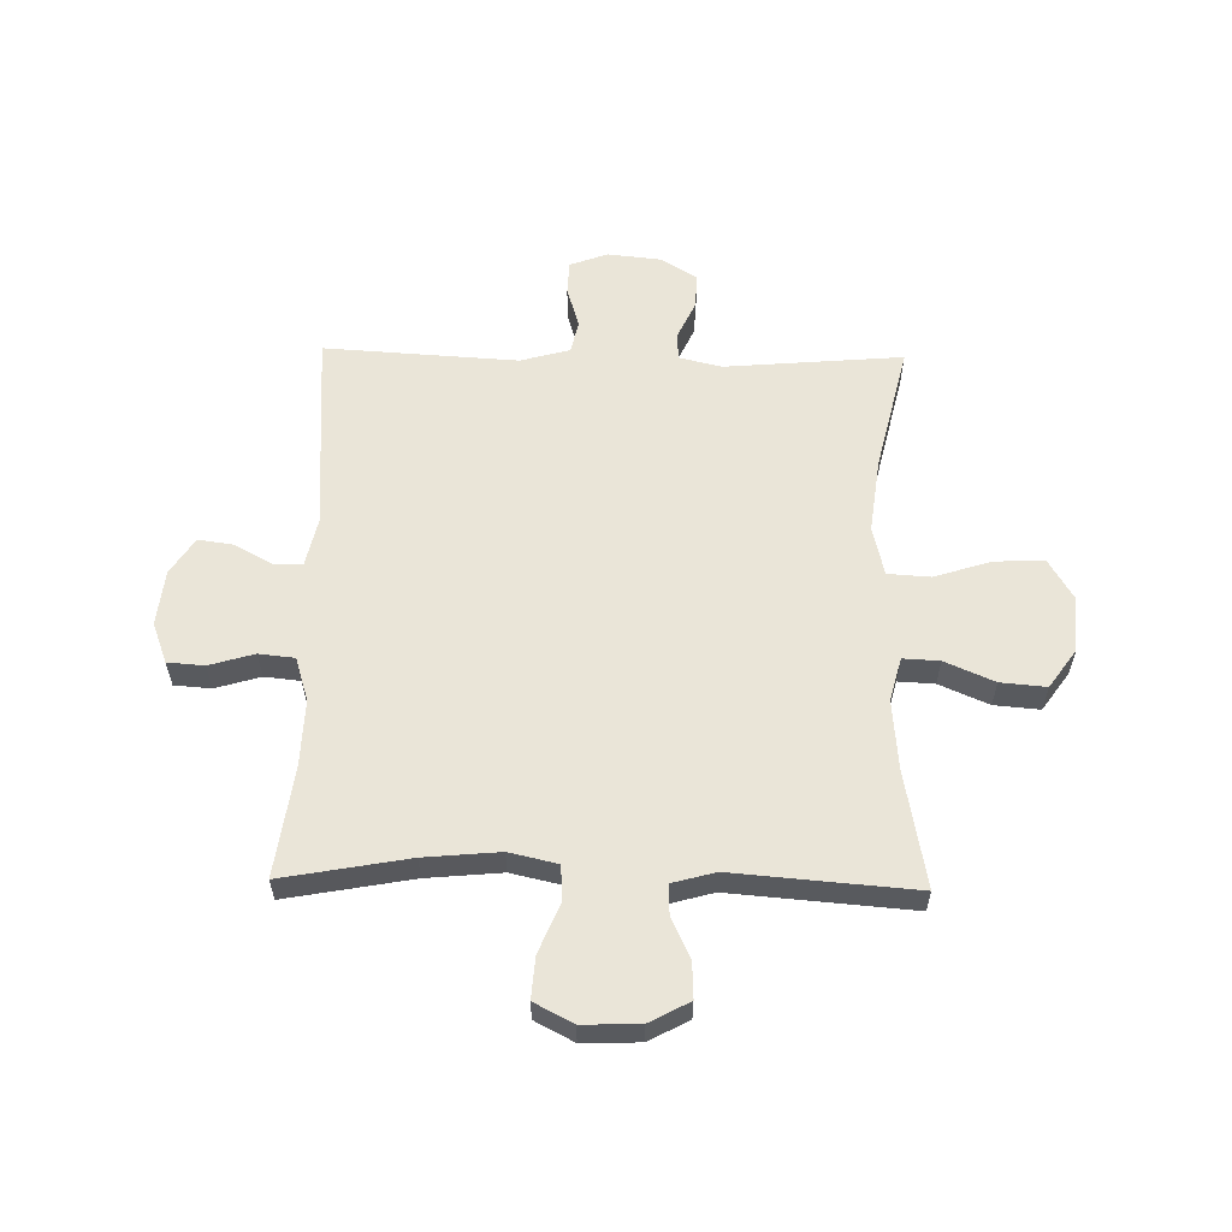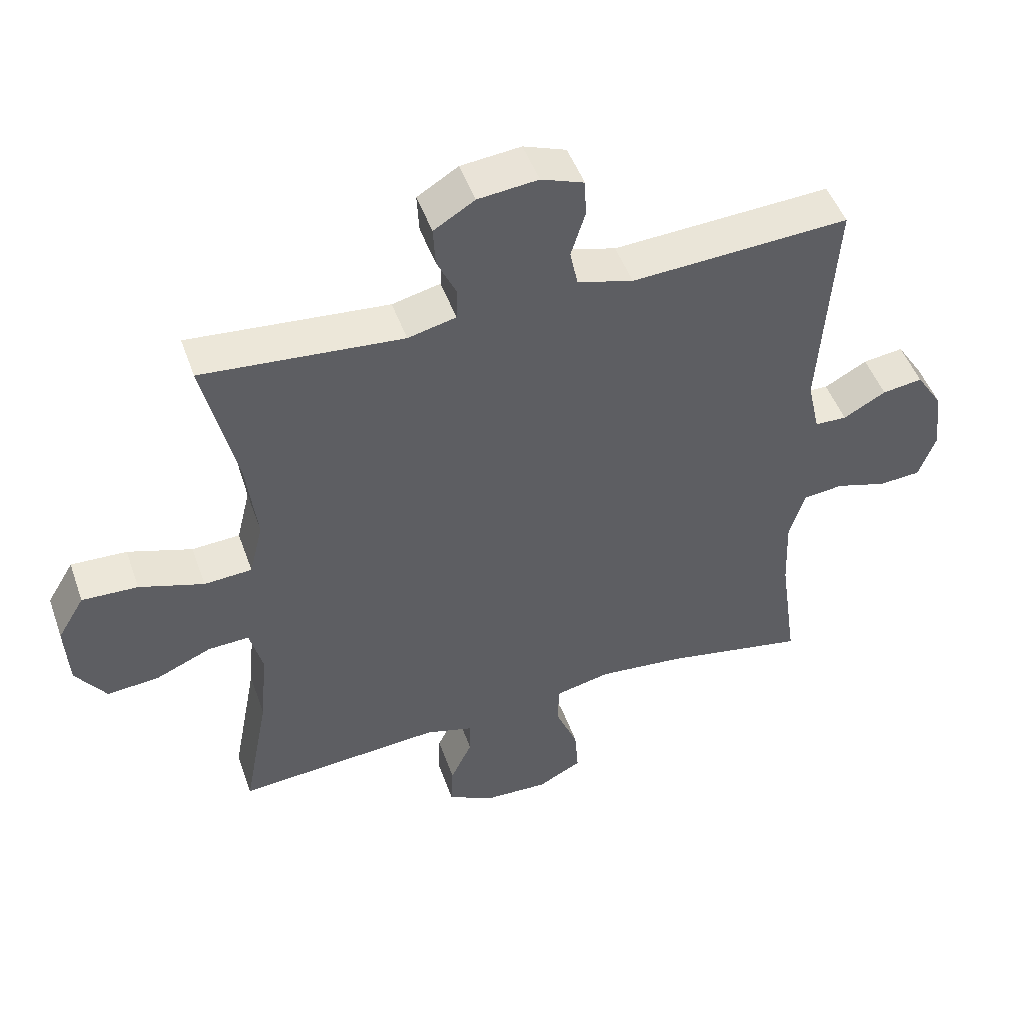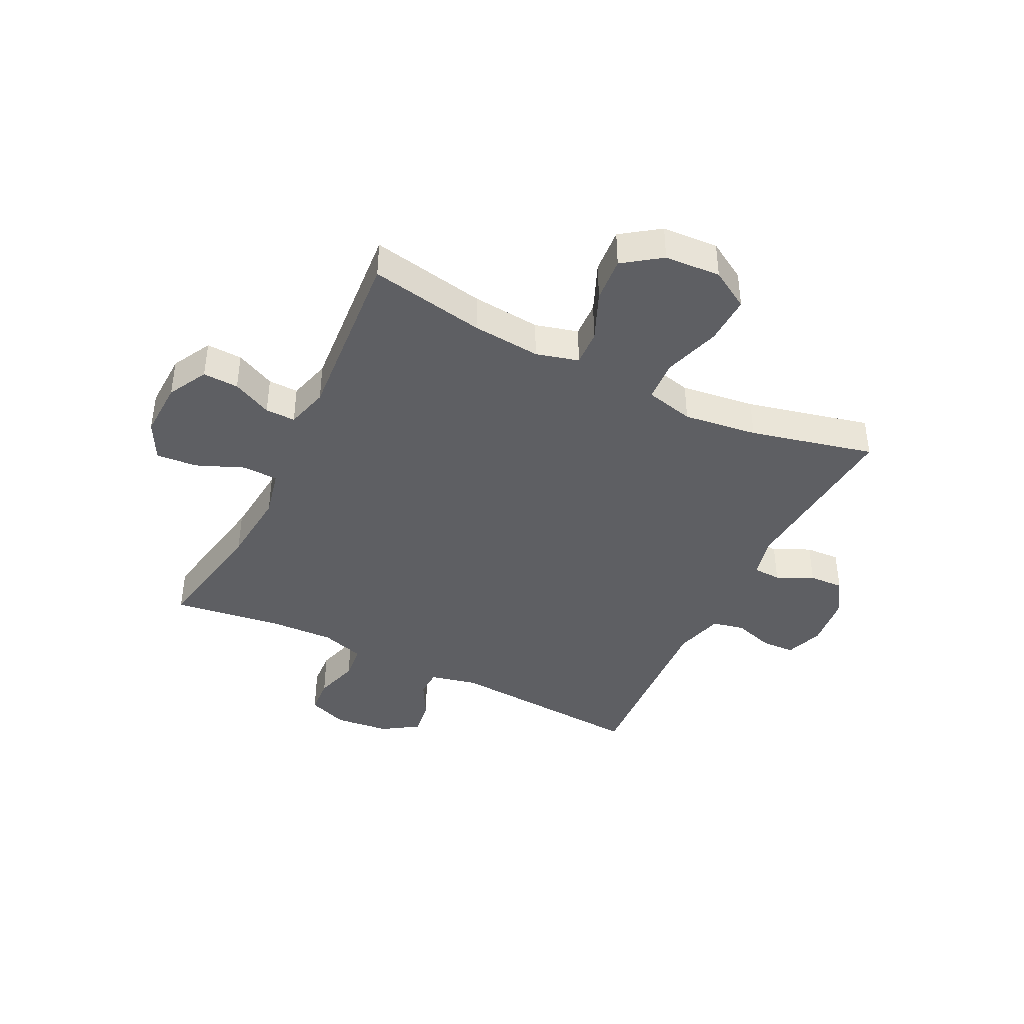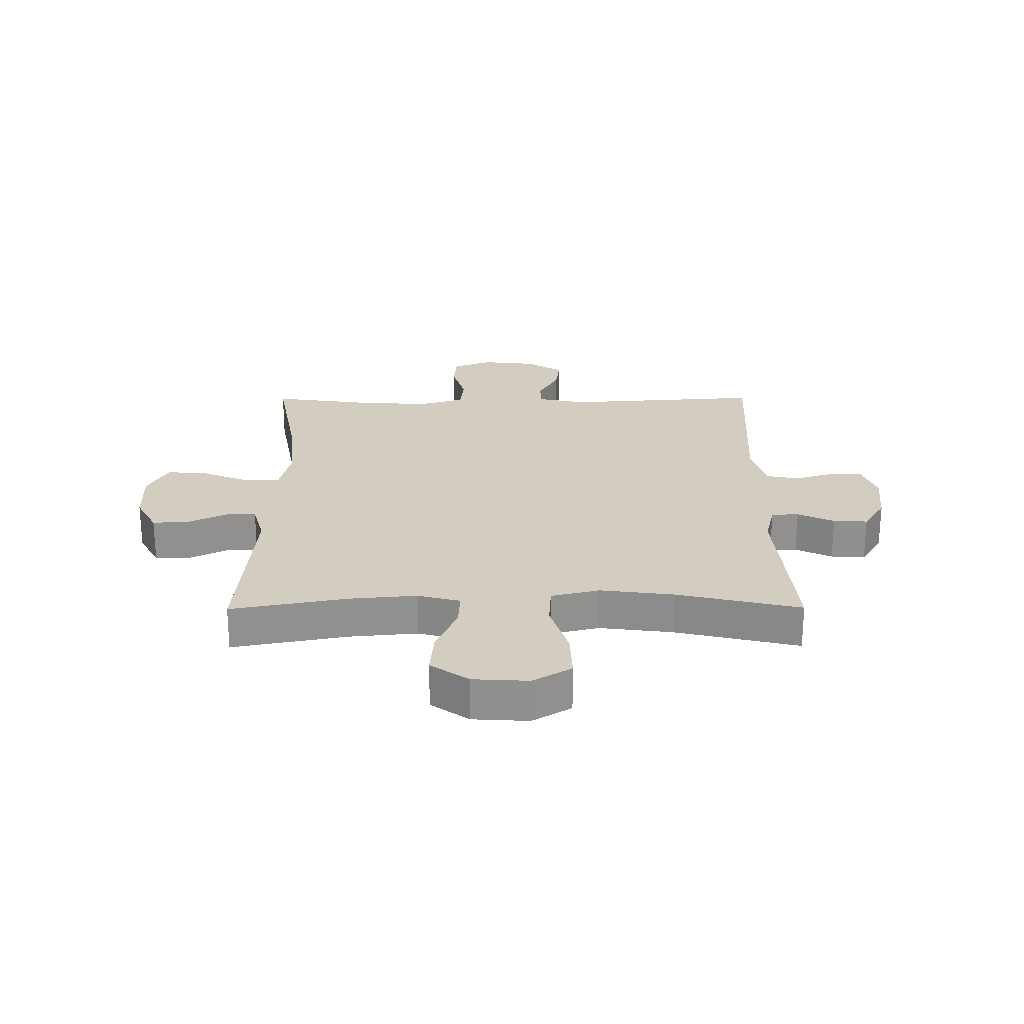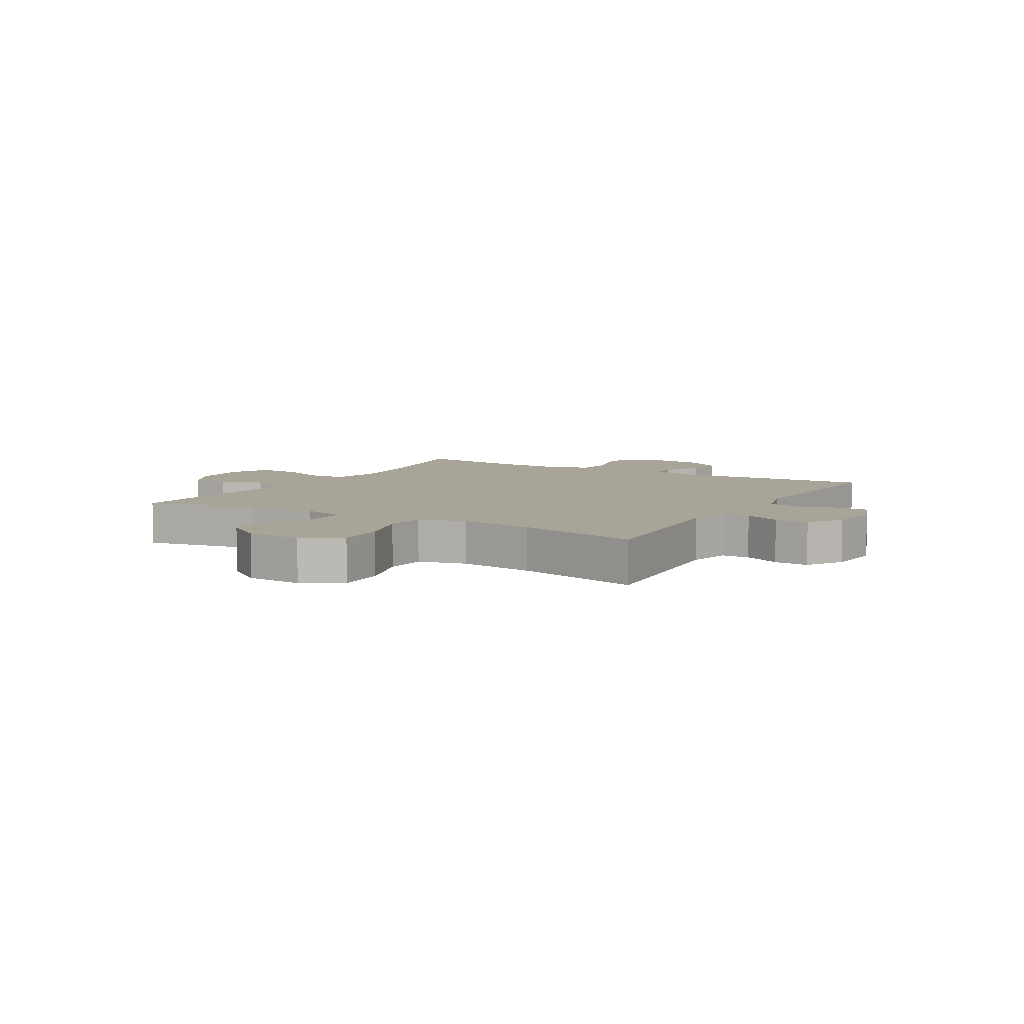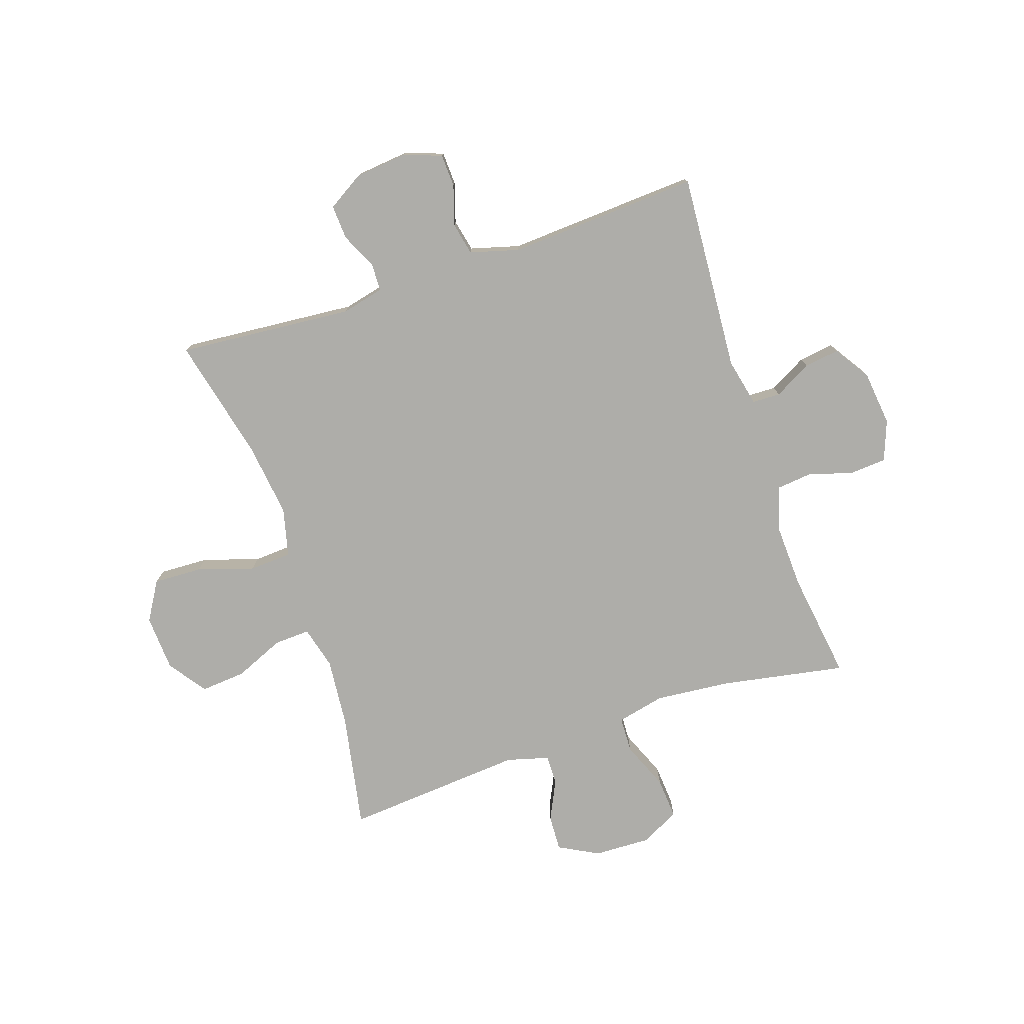
<metadata>
{"format":"obj","ext":"obj","renderer":"f3d","projection":"perspective","resolution":1024,"background":"white","views":[{"elev":59.2,"azim":-178.9,"up":"+Y"},{"elev":48.2,"azim":-19.1,"up":"+Z"},{"elev":-41.5,"azim":-116.3,"up":"+Y"},{"elev":24.5,"azim":-90.3,"up":"+Y"},{"elev":7.0,"azim":-59.6,"up":"+Y"},{"elev":-77.1,"azim":18.5,"up":"+Y"}]}
</metadata>
<code>
o path1940
v -0.1778 0.0375 -0.4736
v -0.1023 0.0375 -0.4943
v -0.1036 0.0375 -0.5481
v -0.1373 0.0375 -0.6184
v -0.1401 0.0375 -0.6823
v -0.06961 0.0375 -0.7199
v 0.03173 0.0375 -0.7233
v 0.1004 0.0375 -0.6877
v 0.09471 0.0375 -0.6143
v 0.05957 0.0375 -0.5295
v 0.06177 0.0375 -0.4657
v 0.1474 0.0375 -0.4465
v 0.2804 0.0375 -0.4587
v 0.5033 0.0375 -0.4993
v 0.4759 0.0375 -0.3057
v 0.4715 0.0375 -0.1895
v 0.4955 0.0375 -0.1127
v 0.5584 0.0375 -0.1061
v 0.6378 0.0375 -0.1294
v 0.703 0.0375 -0.1247
v 0.7297 0.0375 -0.05353
v 0.7188 0.0375 0.04386
v 0.6773 0.0375 0.1076
v 0.6144 0.0375 0.09887
v 0.548 0.0375 0.0624
v 0.4982 0.0375 0.06391
v 0.4792 0.0375 0.1488
v 0.5033 0.0375 0.5024
v 0.1626 0.0375 0.4823
v 0.07534 0.0375 0.5064
v 0.06302 0.0375 0.5638
v 0.08511 0.0375 0.6351
v 0.08257 0.0375 0.6935
v 0.01566 0.0375 0.718
v -0.07815 0.0375 0.7082
v -0.1421 0.0375 0.6689
v -0.1388 0.0375 0.6079
v -0.1083 0.0375 0.5427
v -0.1101 0.0375 0.4939
v -0.1854 0.0375 0.4759
v -0.4986 0.0375 0.5024
v -0.4465 0.0375 0.2817
v -0.4295 0.0375 0.1496
v -0.4505 0.0375 0.0634
v -0.5255 0.0375 0.05869
v -0.6261 0.0375 0.09051
v -0.7132 0.0375 0.0937
v -0.7549 0.0375 0.02451
v -0.7491 0.0375 -0.07532
v -0.7011 0.0375 -0.1427
v -0.6206 0.0375 -0.1358
v -0.5332 0.0375 -0.09835
v -0.4688 0.0375 -0.09512
v -0.4487 0.0375 -0.1713
v -0.4598 0.0375 -0.2932
v -0.4986 0.0375 -0.4993
v -0.1778 -0.0375 -0.4736
v -0.1023 -0.0375 -0.4943
v -0.1036 -0.0375 -0.5481
v -0.1373 -0.0375 -0.6184
v -0.1401 -0.0375 -0.6823
v -0.06961 -0.0375 -0.7199
v 0.03173 -0.0375 -0.7233
v 0.1004 -0.0375 -0.6877
v 0.09471 -0.0375 -0.6143
v 0.05957 -0.0375 -0.5295
v 0.06177 -0.0375 -0.4657
v 0.1474 -0.0375 -0.4465
v 0.2804 -0.0375 -0.4587
v 0.5033 -0.0375 -0.4993
v 0.4759 -0.0375 -0.3057
v 0.4715 -0.0375 -0.1895
v 0.4955 -0.0375 -0.1127
v 0.5584 -0.0375 -0.1061
v 0.6378 -0.0375 -0.1294
v 0.703 -0.0375 -0.1247
v 0.7297 -0.0375 -0.05353
v 0.7188 -0.0375 0.04386
v 0.6773 -0.0375 0.1076
v 0.6144 -0.0375 0.09887
v 0.548 -0.0375 0.0624
v 0.4982 -0.0375 0.06391
v 0.4792 -0.0375 0.1488
v 0.5033 -0.0375 0.5024
v 0.1626 -0.0375 0.4823
v 0.07534 -0.0375 0.5064
v 0.06302 -0.0375 0.5638
v 0.08511 -0.0375 0.6351
v 0.08257 -0.0375 0.6935
v 0.01566 -0.0375 0.718
v -0.07815 -0.0375 0.7082
v -0.1421 -0.0375 0.6689
v -0.1388 -0.0375 0.6079
v -0.1083 -0.0375 0.5427
v -0.1101 -0.0375 0.4939
v -0.1854 -0.0375 0.4759
v -0.4986 -0.0375 0.5024
v -0.4465 -0.0375 0.2817
v -0.4295 -0.0375 0.1496
v -0.4505 -0.0375 0.0634
v -0.5255 -0.0375 0.05869
v -0.6261 -0.0375 0.09051
v -0.7132 -0.0375 0.0937
v -0.7549 -0.0375 0.02451
v -0.7491 -0.0375 -0.07532
v -0.7011 -0.0375 -0.1427
v -0.6206 -0.0375 -0.1358
v -0.5332 -0.0375 -0.09835
v -0.4688 -0.0375 -0.09512
v -0.4487 -0.0375 -0.1713
v -0.4598 -0.0375 -0.2932
v -0.4986 -0.0375 -0.4993
v -0.06961 0.0375 -0.7199
v 0.03173 0.0375 -0.7233
v 0.1004 0.0375 -0.6877
v 0.1004 0.0375 -0.6877
v -0.1401 0.0375 -0.6823
v -0.1401 0.0375 -0.6823
v 0.09471 0.0375 -0.6143
v -0.1373 0.0375 -0.6184
v -0.1036 0.0375 -0.5481
v 0.05957 0.0375 -0.5295
v -0.1023 0.0375 -0.4943
v -0.1023 0.0375 -0.4943
v 0.06177 0.0375 -0.4657
v 0.06177 0.0375 -0.4657
v -0.1778 0.0375 -0.4736
v 0.2804 0.0375 -0.4587
v 0.5033 0.0375 -0.4993
v 0.5033 0.0375 -0.4993
v -0.4986 0.0375 -0.4993
v -0.4986 0.0375 -0.4993
v 0.1474 0.0375 -0.4465
v 0.4759 0.0375 -0.3057
v -0.4598 0.0375 -0.2932
v 0.4715 0.0375 -0.1895
v -0.4487 0.0375 -0.1713
v 0.4955 0.0375 -0.1127
v 0.4955 0.0375 -0.1127
v -0.4688 0.0375 -0.09512
v -0.4688 0.0375 -0.09512
v -0.7491 0.0375 -0.07532
v -0.7011 0.0375 -0.1427
v -0.6206 0.0375 -0.1358
v -0.5332 0.0375 -0.09835
v 0.5584 0.0375 -0.1061
v 0.6378 0.0375 -0.1294
v 0.703 0.0375 -0.1247
v 0.703 0.0375 -0.1247
v 0.7297 0.0375 -0.05353
v -0.7549 0.0375 0.02451
v 0.7188 0.0375 0.04386
v -0.7132 0.0375 0.0937
v -0.7132 0.0375 0.0937
v 0.6773 0.0375 0.1076
v 0.6773 0.0375 0.1076
v -0.6261 0.0375 0.09051
v -0.5255 0.0375 0.05869
v -0.4505 0.0375 0.0634
v -0.4505 0.0375 0.0634
v 0.548 0.0375 0.0624
v 0.4982 0.0375 0.06391
v 0.4982 0.0375 0.06391
v 0.6144 0.0375 0.09887
v -0.4295 0.0375 0.1496
v 0.4792 0.0375 0.1488
v -0.4465 0.0375 0.2817
v -0.4986 0.0375 0.5024
v -0.4986 0.0375 0.5024
v -0.1101 0.0375 0.4939
v -0.1101 0.0375 0.4939
v -0.1854 0.0375 0.4759
v 0.5033 0.0375 0.5024
v 0.5033 0.0375 0.5024
v 0.1626 0.0375 0.4823
v 0.07534 0.0375 0.5064
v 0.07534 0.0375 0.5064
v -0.1083 0.0375 0.5427
v 0.06302 0.0375 0.5638
v -0.1388 0.0375 0.6079
v 0.08511 0.0375 0.6351
v -0.1421 0.0375 0.6689
v -0.1421 0.0375 0.6689
v 0.08257 0.0375 0.6935
v 0.08257 0.0375 0.6935
v -0.07815 0.0375 0.7082
v 0.01566 0.0375 0.718
v -0.06961 -0.0375 -0.7199
v 0.03173 -0.0375 -0.7233
v 0.1004 -0.0375 -0.6877
v 0.1004 -0.0375 -0.6877
v -0.1401 -0.0375 -0.6823
v -0.1401 -0.0375 -0.6823
v 0.09471 -0.0375 -0.6143
v -0.1373 -0.0375 -0.6184
v -0.1036 -0.0375 -0.5481
v 0.05957 -0.0375 -0.5295
v -0.1023 -0.0375 -0.4943
v -0.1023 -0.0375 -0.4943
v 0.06177 -0.0375 -0.4657
v 0.06177 -0.0375 -0.4657
v -0.1778 -0.0375 -0.4736
v 0.2804 -0.0375 -0.4587
v 0.5033 -0.0375 -0.4993
v 0.5033 -0.0375 -0.4993
v -0.4986 -0.0375 -0.4993
v -0.4986 -0.0375 -0.4993
v 0.1474 -0.0375 -0.4465
v 0.4759 -0.0375 -0.3057
v -0.4598 -0.0375 -0.2932
v 0.4715 -0.0375 -0.1895
v -0.4487 -0.0375 -0.1713
v 0.4955 -0.0375 -0.1127
v 0.4955 -0.0375 -0.1127
v -0.4688 -0.0375 -0.09512
v -0.4688 -0.0375 -0.09512
v -0.7491 -0.0375 -0.07532
v -0.7011 -0.0375 -0.1427
v -0.6206 -0.0375 -0.1358
v -0.5332 -0.0375 -0.09835
v 0.5584 -0.0375 -0.1061
v 0.6378 -0.0375 -0.1294
v 0.703 -0.0375 -0.1247
v 0.703 -0.0375 -0.1247
v 0.7297 -0.0375 -0.05353
v -0.7549 -0.0375 0.02451
v 0.7188 -0.0375 0.04386
v -0.7132 -0.0375 0.0937
v -0.7132 -0.0375 0.0937
v 0.6773 -0.0375 0.1076
v 0.6773 -0.0375 0.1076
v -0.6261 -0.0375 0.09051
v -0.5255 -0.0375 0.05869
v -0.4505 -0.0375 0.0634
v -0.4505 -0.0375 0.0634
v 0.548 -0.0375 0.0624
v 0.4982 -0.0375 0.06391
v 0.4982 -0.0375 0.06391
v 0.6144 -0.0375 0.09887
v -0.4295 -0.0375 0.1496
v 0.4792 -0.0375 0.1488
v -0.4465 -0.0375 0.2817
v -0.4986 -0.0375 0.5024
v -0.4986 -0.0375 0.5024
v -0.1101 -0.0375 0.4939
v -0.1101 -0.0375 0.4939
v -0.1854 -0.0375 0.4759
v 0.5033 -0.0375 0.5024
v 0.5033 -0.0375 0.5024
v 0.1626 -0.0375 0.4823
v 0.07534 -0.0375 0.5064
v 0.07534 -0.0375 0.5064
v -0.1083 -0.0375 0.5427
v 0.06302 -0.0375 0.5638
v -0.1388 -0.0375 0.6079
v 0.08511 -0.0375 0.6351
v -0.1421 -0.0375 0.6689
v -0.1421 -0.0375 0.6689
v 0.08257 -0.0375 0.6935
v 0.08257 -0.0375 0.6935
v -0.07815 -0.0375 0.7082
v 0.01566 -0.0375 0.718
f 200 202 198
f 217 232 226
f 259 262 256
f 247 240 245
f 250 241 248
f 219 217 218
f 202 210 206
f 188 195 192
f 220 232 219
f 197 196 194
f 261 253 254
f 232 220 233
f 209 203 204
f 236 237 221
f 241 240 208
f 256 262 254
f 225 236 221
f 213 208 211
f 221 237 213
f 200 198 197
f 233 215 234
f 228 226 232
f 253 261 255
f 188 196 195
f 208 234 200
f 240 234 208
f 215 212 234
f 242 240 247
f 194 188 189
f 200 212 202
f 250 245 240
f 250 240 241
f 225 222 223
f 211 208 203
f 251 245 250
f 194 196 188
f 194 189 190
f 211 203 209
f 237 208 213
f 234 212 200
f 254 253 251
f 197 198 196
f 241 208 237
f 217 219 232
f 221 222 225
f 242 247 243
f 215 233 220
f 202 212 210
f 236 227 239
f 239 227 230
f 261 254 262
f 251 253 245
f 227 236 225
f 255 261 257
f 6 7 63 62
f 7 116 191 63
f 118 6 62 193
f 8 9 65 64
f 4 5 61 60
f 3 4 60 59
f 9 10 66 65
f 124 3 59 199
f 10 126 201 66
f 1 2 58 57
f 13 130 205 69
f 132 1 57 207
f 11 12 68 67
f 12 13 69 68
f 14 15 71 70
f 55 56 112 111
f 15 16 72 71
f 54 55 111 110
f 16 139 214 72
f 141 54 110 216
f 49 50 106 105
f 50 51 107 106
f 51 52 108 107
f 18 19 75 74
f 19 149 224 75
f 20 21 77 76
f 17 18 74 73
f 52 53 109 108
f 48 49 105 104
f 21 22 78 77
f 154 48 104 229
f 22 156 231 78
f 46 47 103 102
f 45 46 102 101
f 160 45 101 235
f 25 163 238 81
f 24 25 81 80
f 23 24 80 79
f 43 44 100 99
f 26 27 83 82
f 42 43 99 98
f 169 42 98 244
f 171 40 96 246
f 174 29 85 249
f 27 28 84 83
f 29 177 252 85
f 40 41 97 96
f 38 39 95 94
f 30 31 87 86
f 37 38 94 93
f 31 32 88 87
f 183 37 93 258
f 32 185 260 88
f 35 36 92 91
f 34 35 91 90
f 33 34 90 89
f 125 123 127
f 142 151 157
f 184 181 187
f 172 170 165
f 175 173 166
f 144 143 142
f 127 131 135
f 113 117 120
f 145 144 157
f 122 119 121
f 186 179 178
f 157 158 145
f 134 129 128
f 161 146 162
f 166 133 165
f 181 179 187
f 150 146 161
f 138 136 133
f 146 138 162
f 125 122 123
f 158 159 140
f 153 157 151
f 178 180 186
f 113 120 121
f 133 125 159
f 165 133 159
f 140 159 137
f 167 172 165
f 119 114 113
f 125 127 137
f 175 165 170
f 175 166 165
f 150 148 147
f 136 128 133
f 176 175 170
f 119 113 121
f 119 115 114
f 136 134 128
f 162 138 133
f 159 125 137
f 179 176 178
f 122 121 123
f 166 162 133
f 142 157 144
f 146 150 147
f 167 168 172
f 140 145 158
f 127 135 137
f 161 164 152
f 164 155 152
f 186 187 179
f 176 170 178
f 152 150 161
f 180 182 186

</code>
